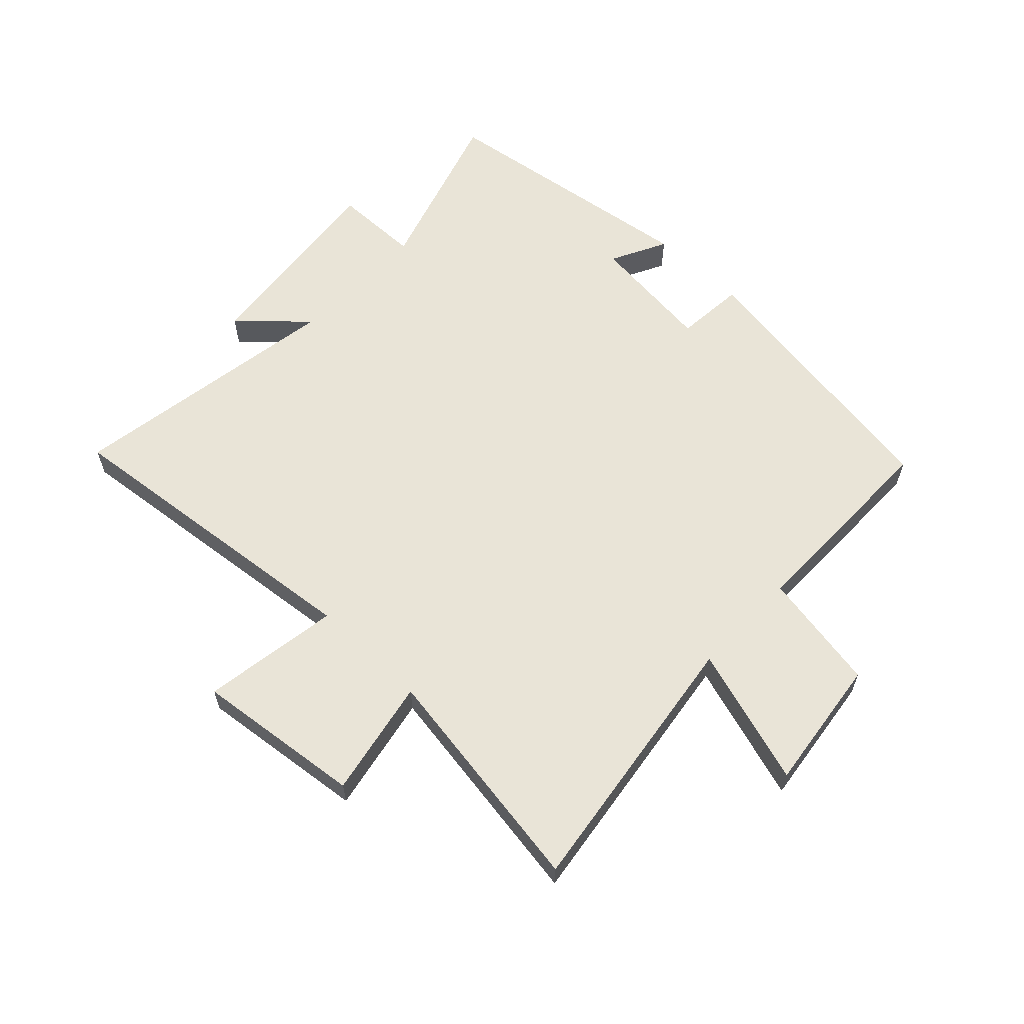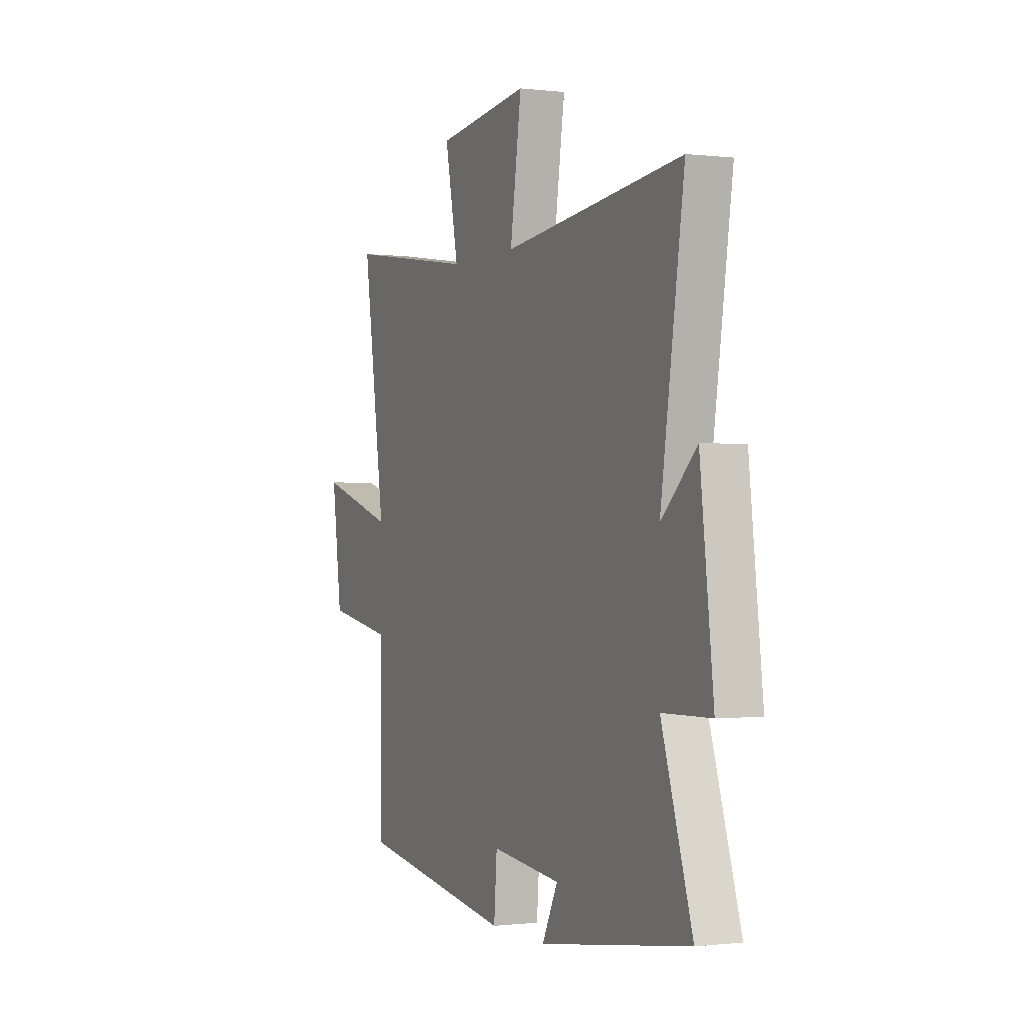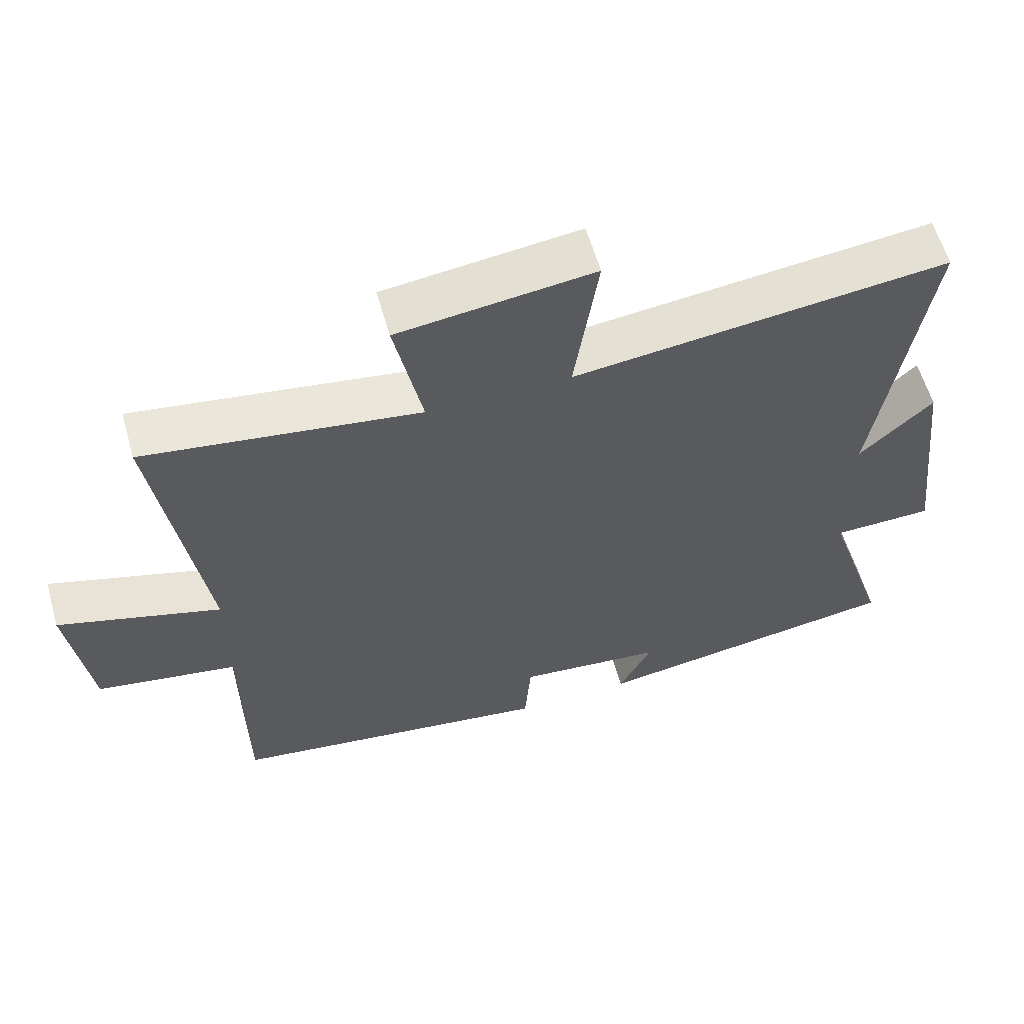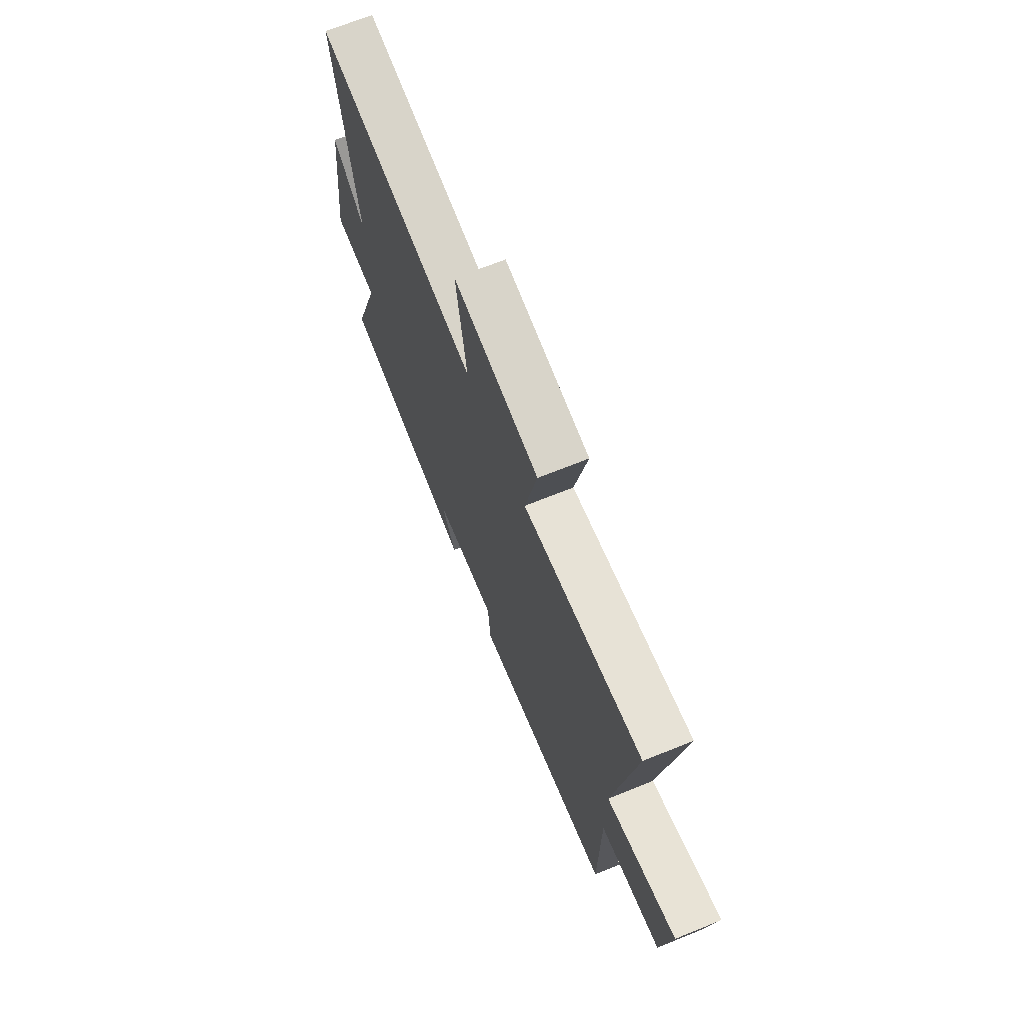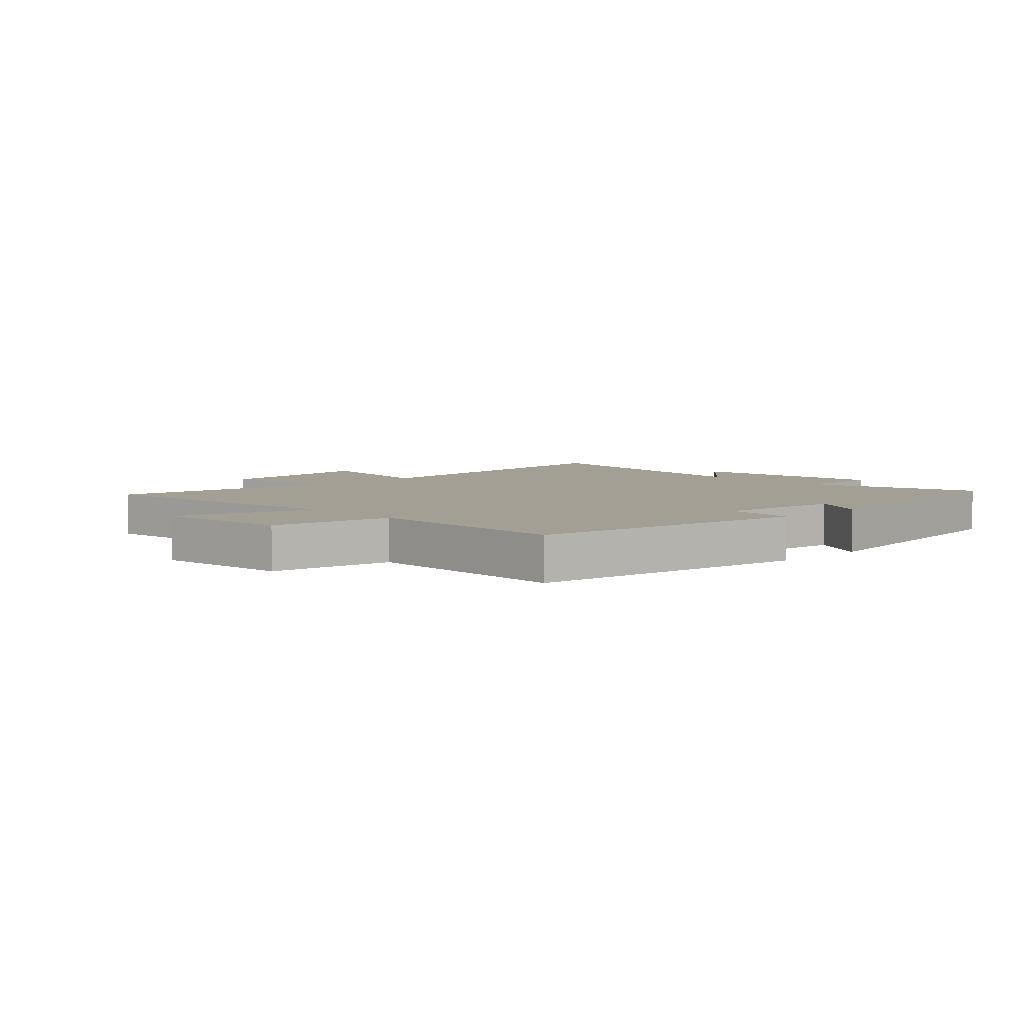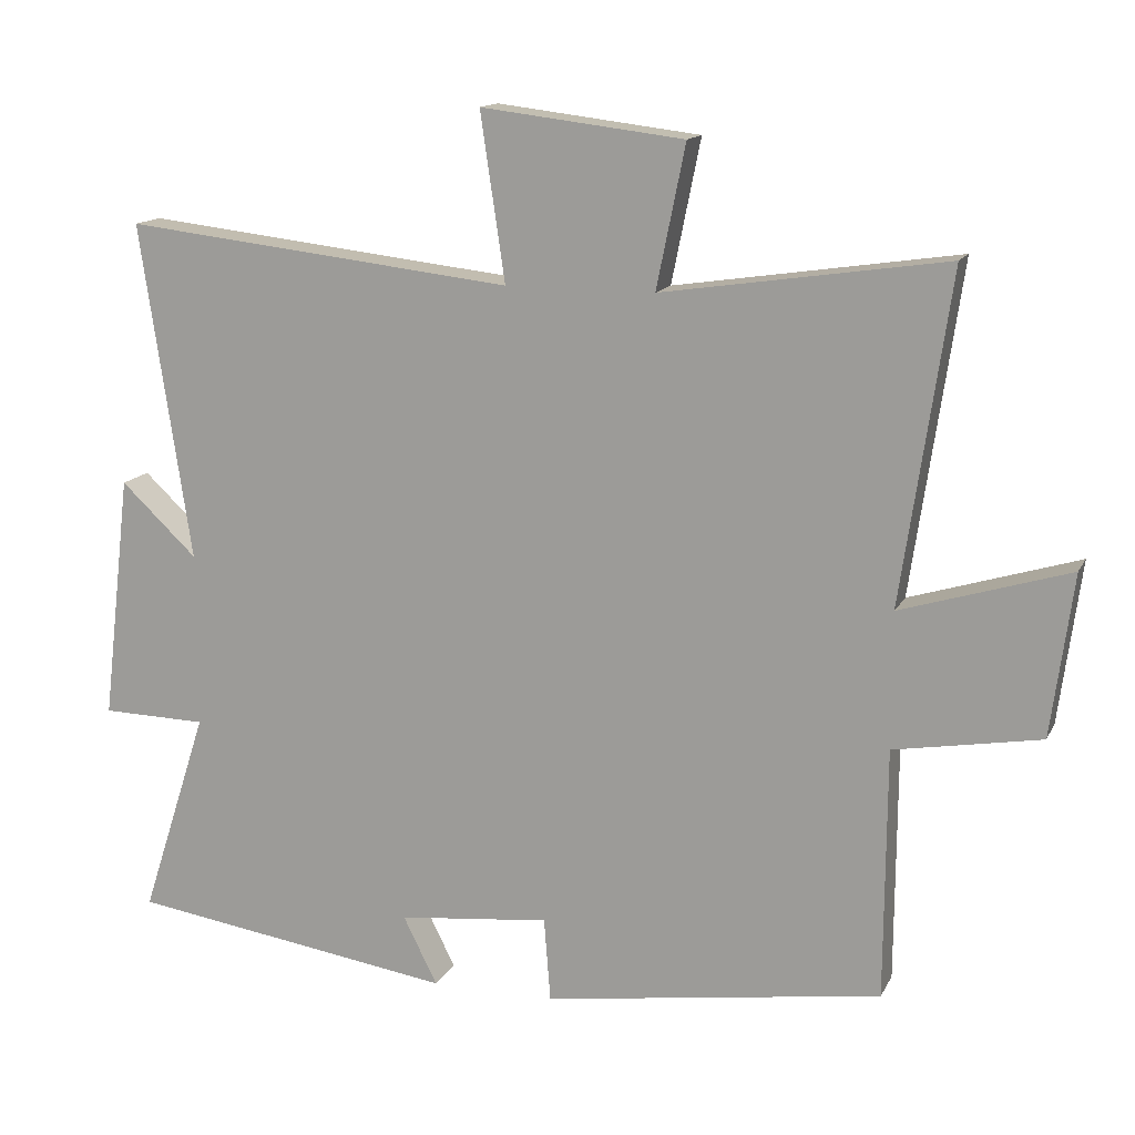
<metadata>
{"format":"obj","ext":"obj","renderer":"f3d","projection":"perspective","resolution":1024,"background":"white","views":[{"elev":60.8,"azim":43.9,"up":"+Y"},{"elev":-0.6,"azim":-114.1,"up":"+Z"},{"elev":59.6,"azim":164.1,"up":"+Z"},{"elev":69.5,"azim":68.0,"up":"+Z"},{"elev":5.5,"azim":136.5,"up":"+Y"},{"elev":14.1,"azim":18.7,"up":"+Z"}]}
</metadata>
<code>
v -0.592 0.07 -0.433
v -0.5 0.07 -0.148
v -0.645 0.07 -0.145
v -0.605 0.07 0.195
v -0.5 0.07 0.096
v -0.57 0.07 0.561
v -0.031 0.07 0.5
v -0.065 0.07 0.731
v 0.215 0.07 0.697
v 0.175 0.07 0.5
v 0.567 0.07 0.558
v 0.5 0.07 0.103
v 0.732 0.07 0.174
v 0.702 0.07 -0.05
v 0.5 0.07 -0.085
v 0.498 0.07 -0.431
v 0.03 0.07 -0.5
v 0.021 0.07 -0.384
v -0.189 0.07 -0.406
v -0.142 0.07 -0.5
v -0.592 0 -0.433
v -0.5 0 -0.148
v -0.645 0 -0.145
v -0.605 0 0.195
v -0.5 0 0.096
v -0.57 0 0.561
v -0.031 0 0.5
v -0.065 0 0.731
v 0.215 0 0.697
v 0.175 0 0.5
v 0.567 0 0.558
v 0.5 0 0.103
v 0.732 0 0.174
v 0.702 0 -0.05
v 0.5 0 -0.085
v 0.498 0 -0.431
v 0.03 0 -0.5
v 0.021 0 -0.384
v -0.189 0 -0.406
v -0.142 0 -0.5
f 19 20 1 2
f 18 19 2
f 15 16 17 18
f 15 18 2
f 12 13 14 15
f 12 15 2 3
f 10 11 12 3
f 7 8 9 10
f 7 10 3
f 5 6 7
f 5 7 3
f 3 4 5
f 22 21 40 39
f 22 39 38
f 38 37 36 35
f 22 38 35
f 35 34 33 32
f 23 22 35 32
f 23 32 31 30
f 30 29 28 27
f 23 30 27
f 27 26 25
f 23 27 25
f 25 24 23
f 1 21 22 2
f 2 22 23 3
f 3 23 24 4
f 4 24 25 5
f 5 25 26 6
f 6 26 27 7
f 7 27 28 8
f 8 28 29 9
f 9 29 30 10
f 10 30 31 11
f 11 31 32 12
f 12 32 33 13
f 13 33 34 14
f 14 34 35 15
f 15 35 36 16
f 16 36 37 17
f 17 37 38 18
f 18 38 39 19
f 19 39 40 20
f 20 40 21 1

</code>
